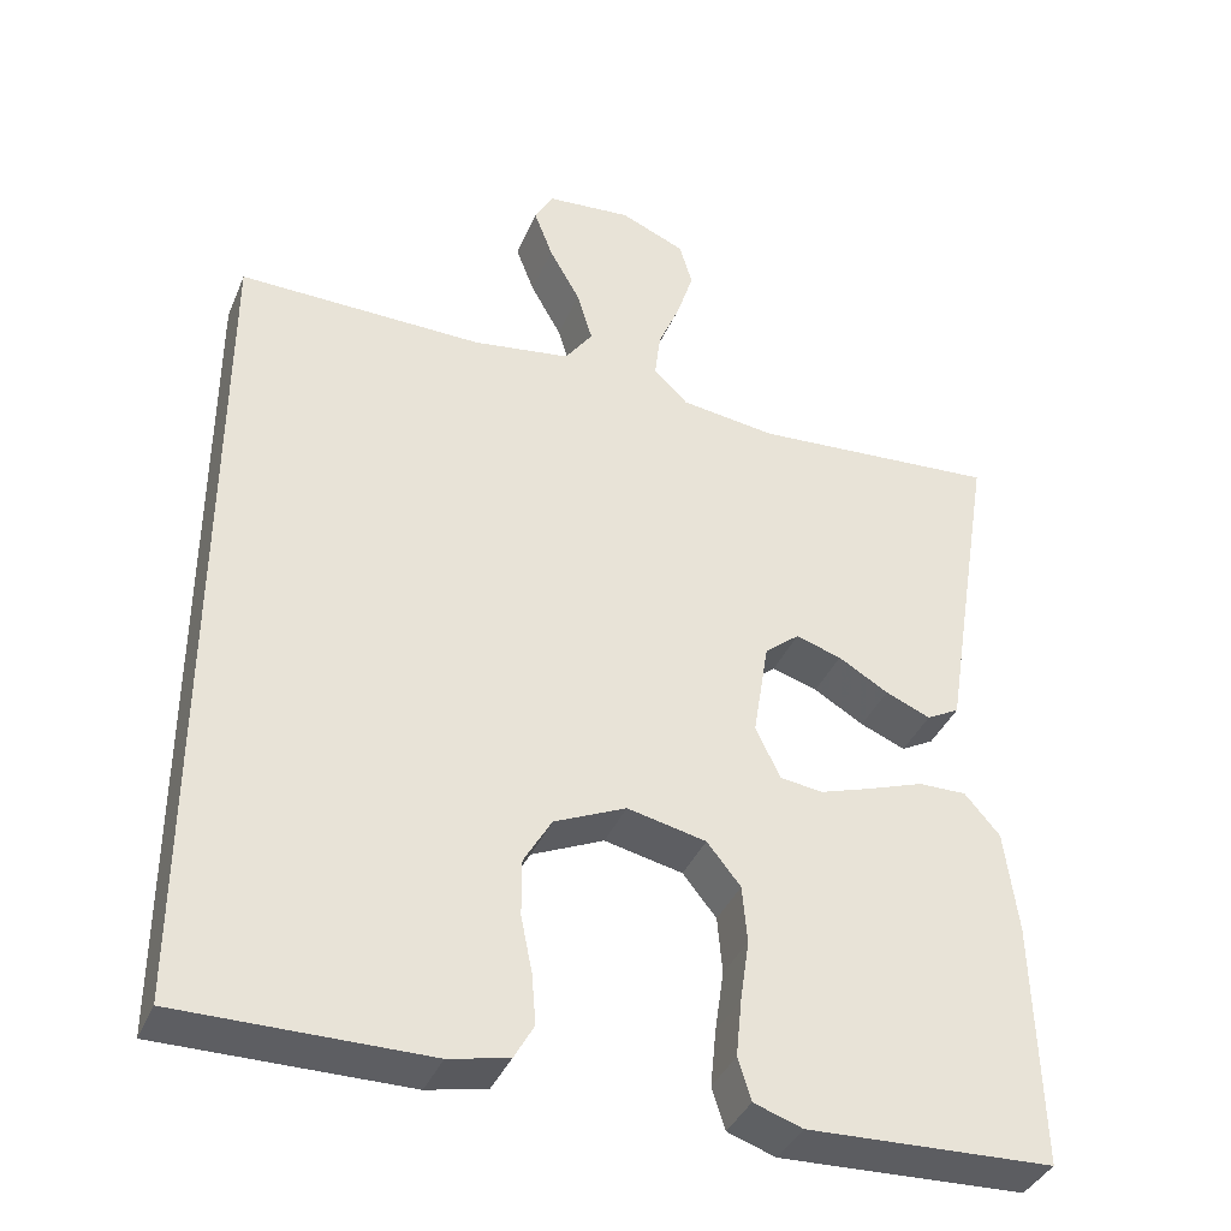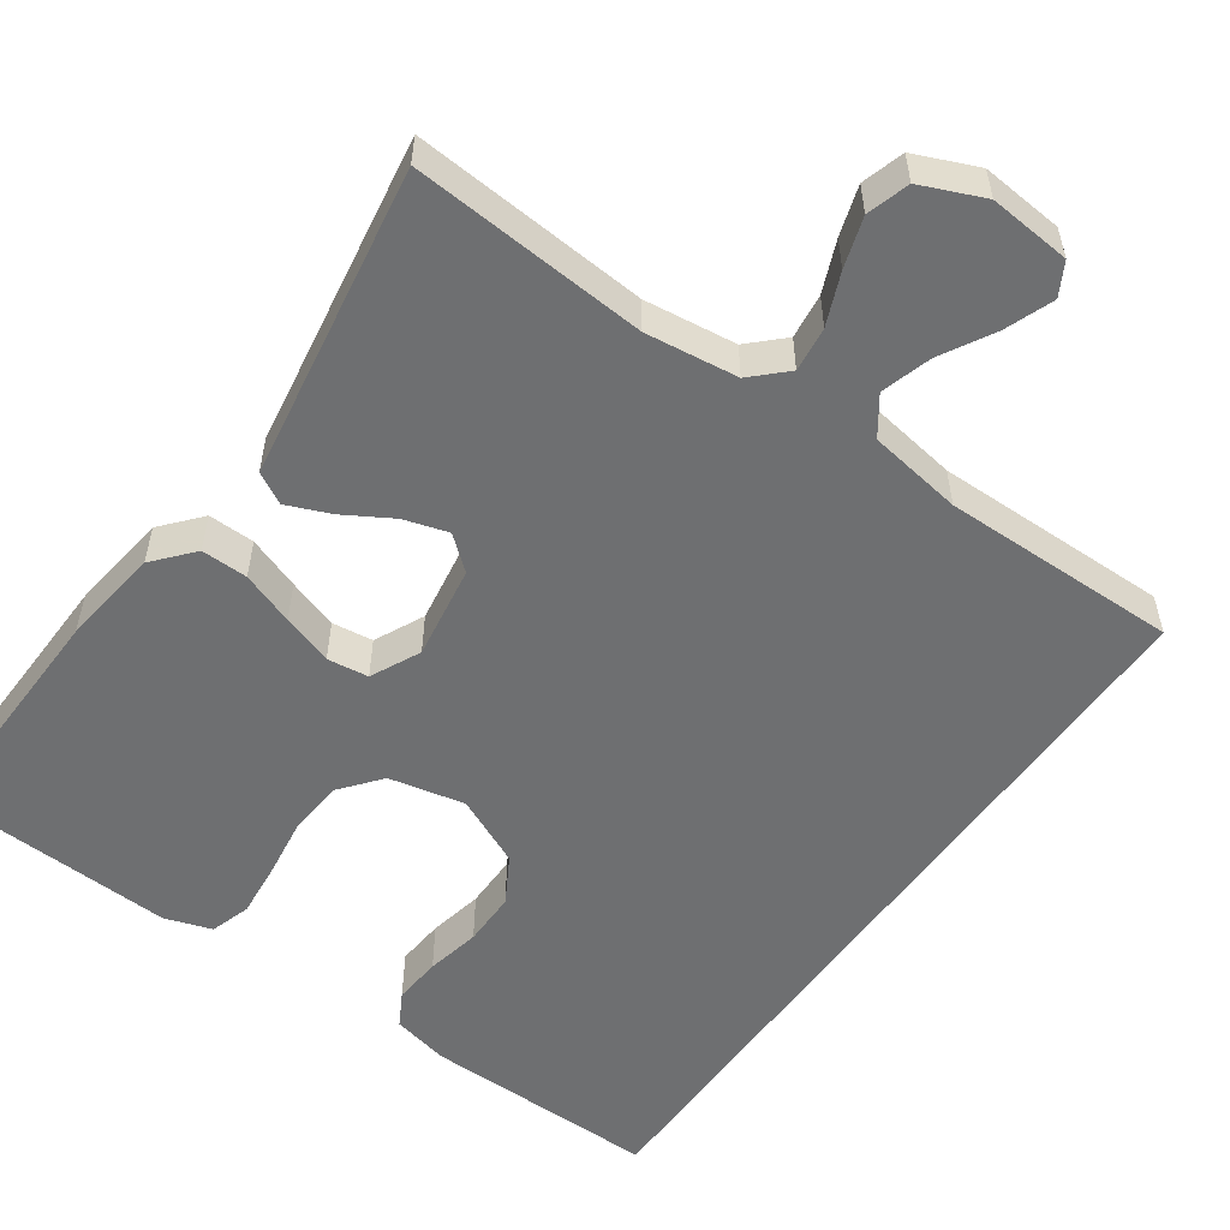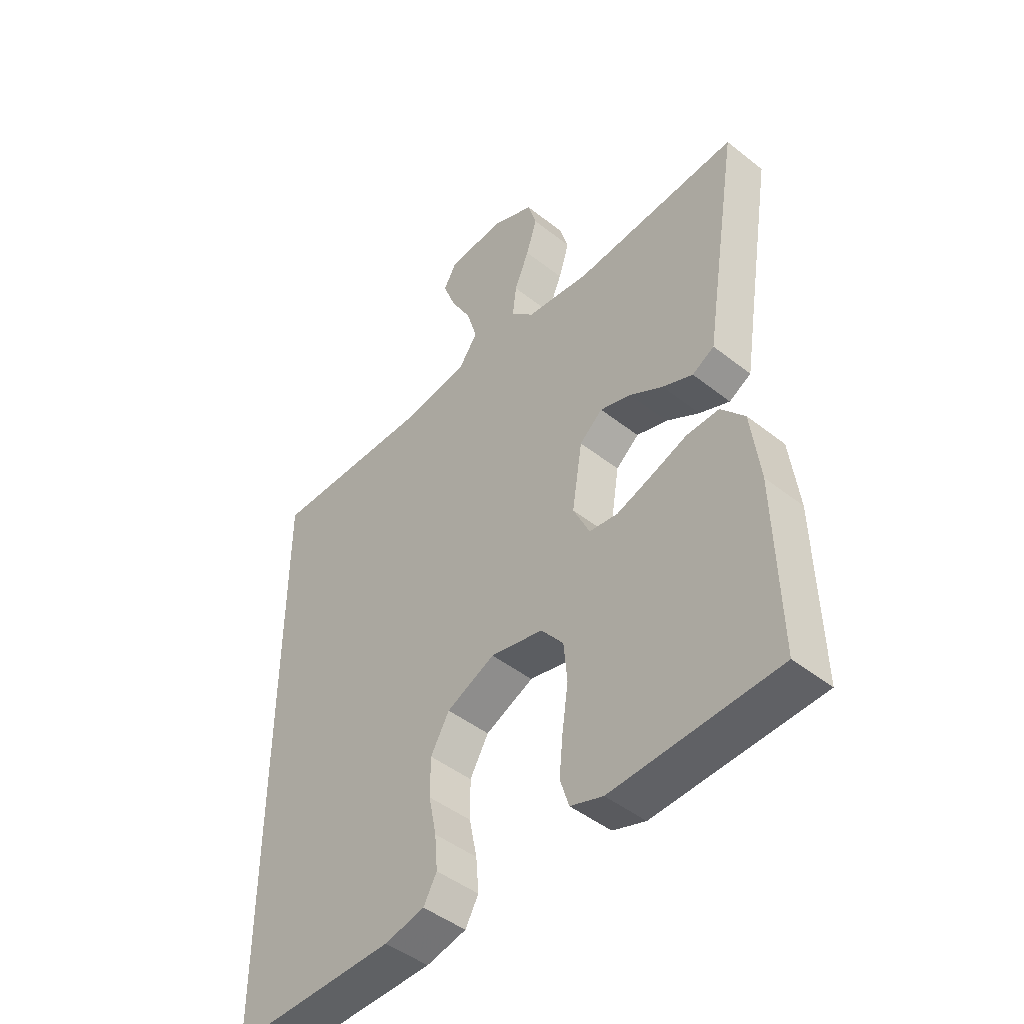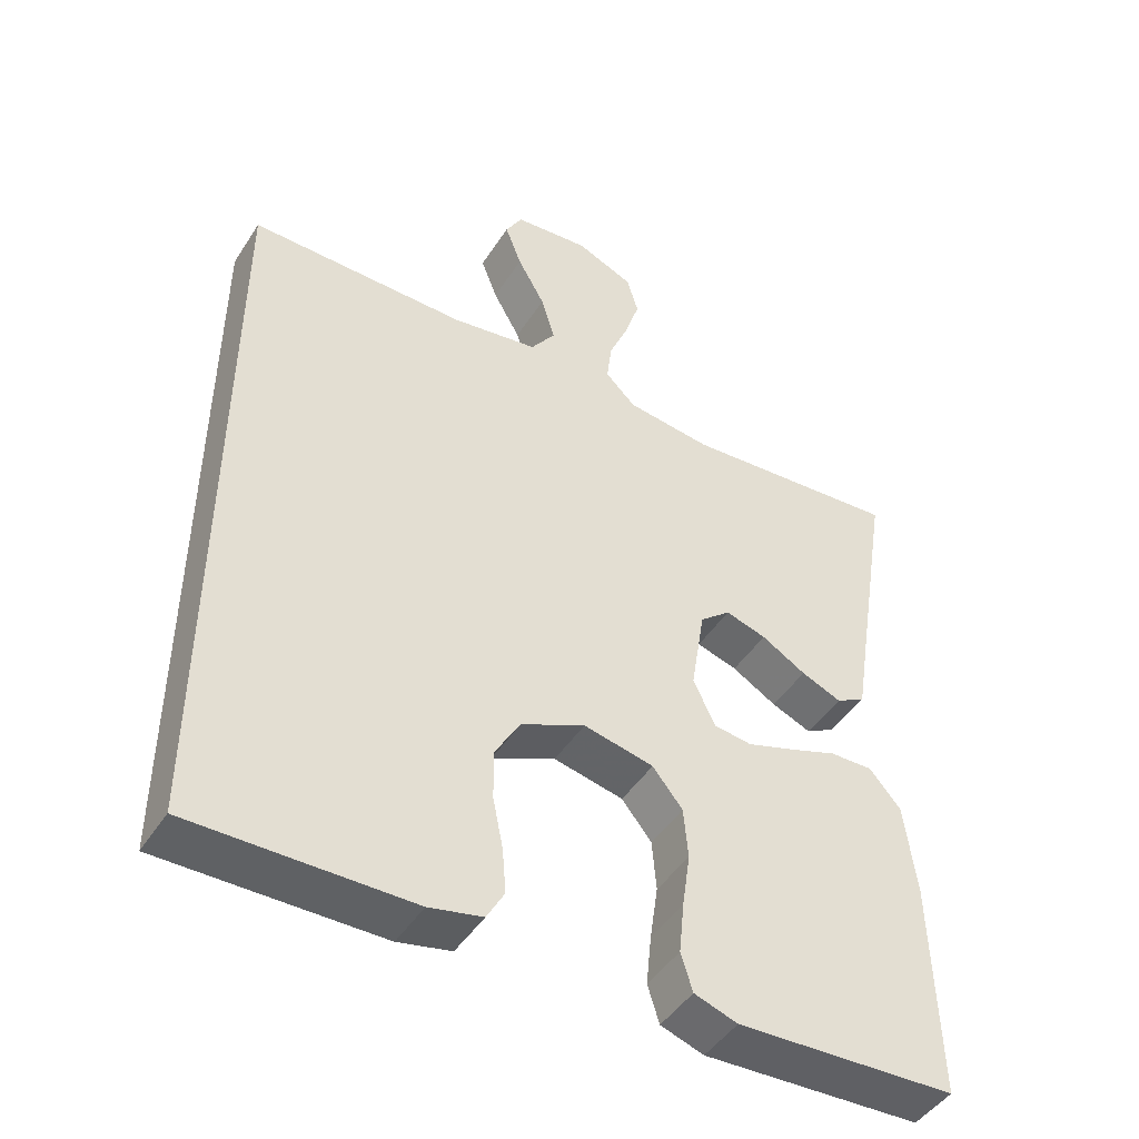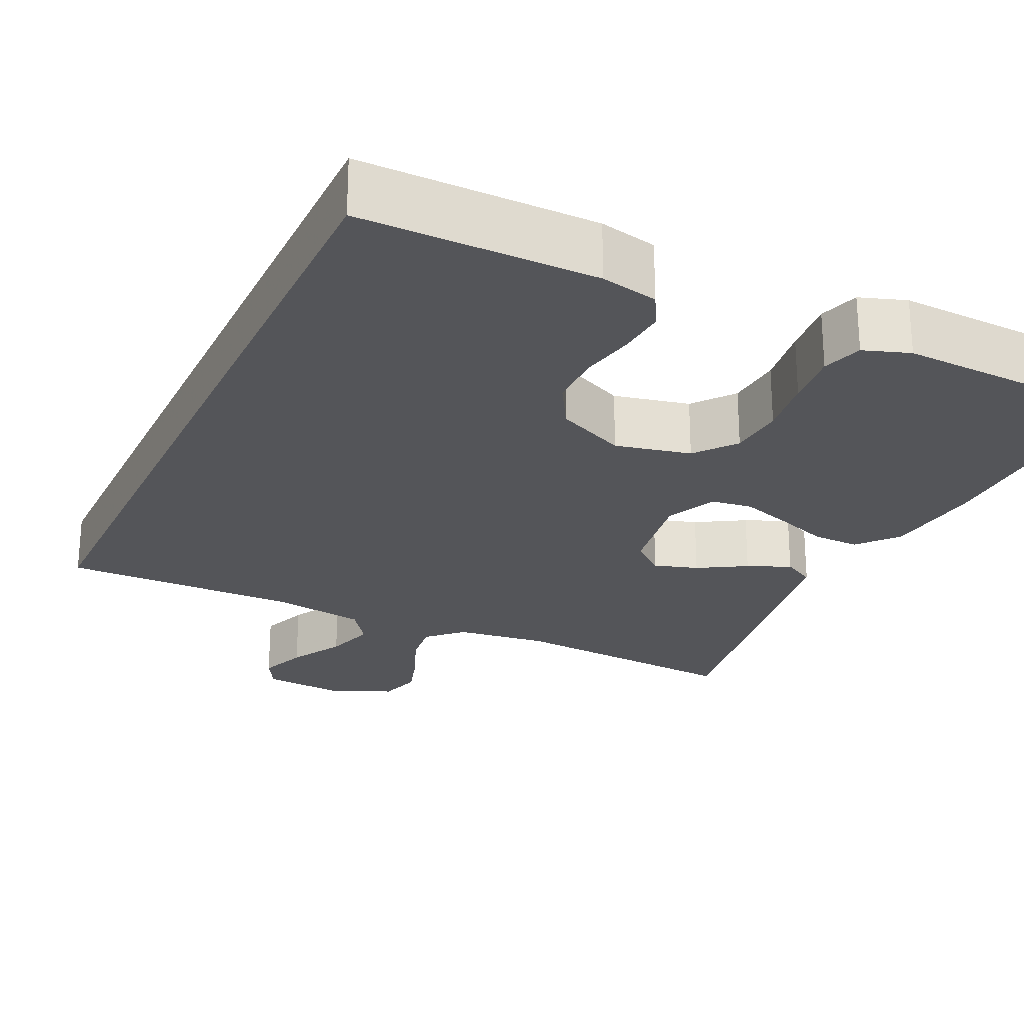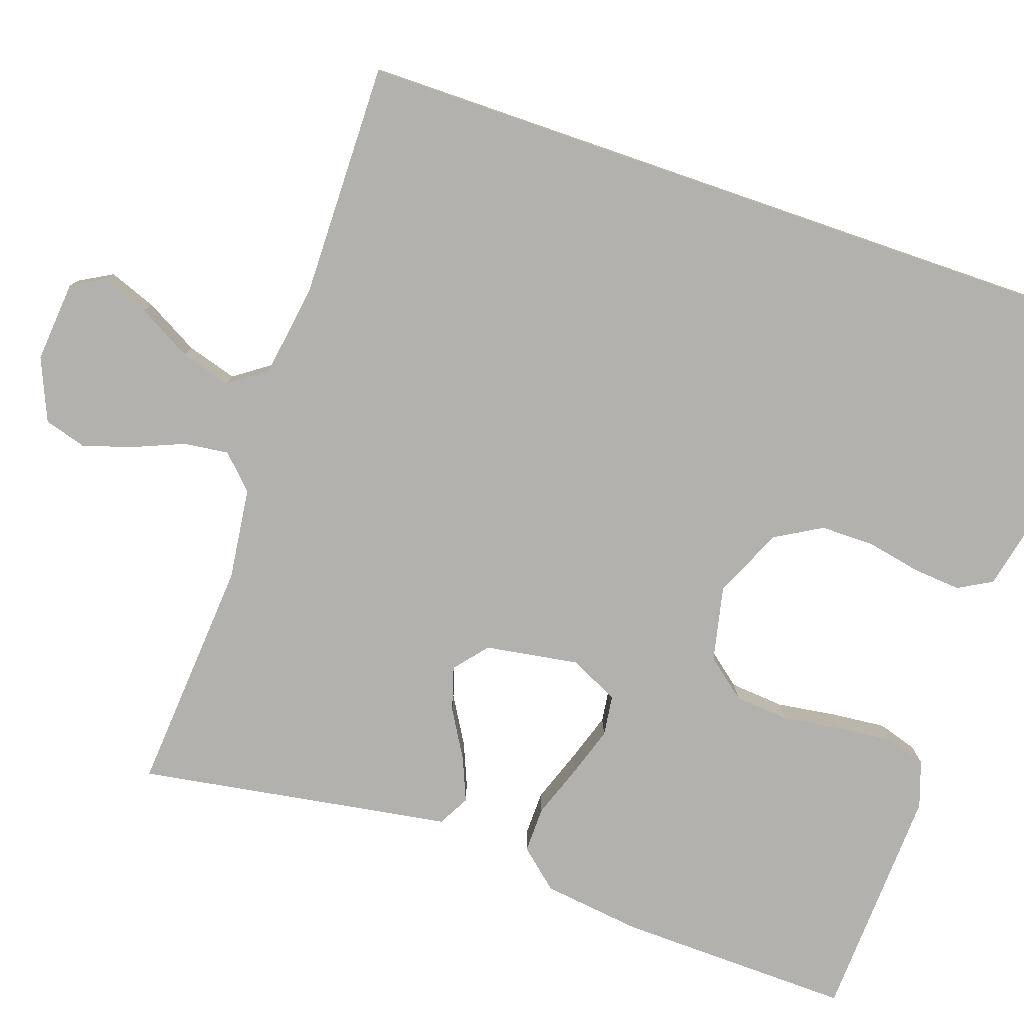
<metadata>
{"format":"obj","ext":"obj","renderer":"f3d","projection":"perspective","resolution":1024,"background":"white","views":[{"elev":-38.5,"azim":158.5,"up":"+Z"},{"elev":-54.6,"azim":-35.3,"up":"+Y"},{"elev":-46.2,"azim":-132.0,"up":"+Z"},{"elev":-46.2,"azim":148.9,"up":"+Z"},{"elev":-24.8,"azim":154.8,"up":"+Y"},{"elev":-79.2,"azim":71.0,"up":"+Y"}]}
</metadata>
<code>
v 0.5 0.07 0.502
v 0.5 0.07 -0.513
v 0.2 0.07 -0.511
v 0.127 0.07 -0.495
v 0.103 0.07 -0.452
v 0.108 0.07 -0.391
v 0.122 0.07 -0.322
v 0.122 0.07 -0.253
v 0.088 0.07 -0.194
v 0 0.07 -0.154
v -0.096 0.07 -0.175
v -0.137 0.07 -0.226
v -0.143 0.07 -0.296
v -0.132 0.07 -0.372
v -0.125 0.07 -0.442
v -0.141 0.07 -0.493
v -0.2 0.07 -0.513
v -0.5 0.07 -0.5
v -0.493 0.07 -0.2
v -0.477 0.07 -0.074
v -0.434 0.07 -0.024
v -0.375 0.07 -0.025
v -0.308 0.07 -0.049
v -0.244 0.07 -0.07
v -0.192 0.07 -0.063
v -0.162 0.07 0
v -0.181 0.07 0.119
v -0.223 0.07 0.154
v -0.279 0.07 0.137
v -0.34 0.07 0.101
v -0.395 0.07 0.078
v -0.435 0.07 0.1
v -0.451 0.07 0.2
v -0.5 0.07 0.5
v -0.2 0.07 0.478
v -0.083 0.07 0.493
v -0.041 0.07 0.534
v -0.048 0.07 0.591
v -0.075 0.07 0.656
v -0.095 0.07 0.719
v -0.079 0.07 0.773
v 0 0.07 0.807
v 0.104 0.07 0.798
v 0.127 0.07 0.757
v 0.104 0.07 0.696
v 0.066 0.07 0.628
v 0.047 0.07 0.564
v 0.081 0.07 0.516
v 0.2 0.07 0.498
v 0.5 0 0.502
v 0.5 0 -0.513
v 0.2 0 -0.511
v 0.127 0 -0.495
v 0.103 0 -0.452
v 0.108 0 -0.391
v 0.122 0 -0.322
v 0.122 0 -0.253
v 0.088 0 -0.194
v 0 0 -0.154
v -0.096 0 -0.175
v -0.137 0 -0.226
v -0.143 0 -0.296
v -0.132 0 -0.372
v -0.125 0 -0.442
v -0.141 0 -0.493
v -0.2 0 -0.513
v -0.5 0 -0.5
v -0.493 0 -0.2
v -0.477 0 -0.074
v -0.434 0 -0.024
v -0.375 0 -0.025
v -0.308 0 -0.049
v -0.244 0 -0.07
v -0.192 0 -0.063
v -0.162 0 0
v -0.181 0 0.119
v -0.223 0 0.154
v -0.279 0 0.137
v -0.34 0 0.101
v -0.395 0 0.078
v -0.435 0 0.1
v -0.451 0 0.2
v -0.5 0 0.5
v -0.2 0 0.478
v -0.083 0 0.493
v -0.041 0 0.534
v -0.048 0 0.591
v -0.075 0 0.656
v -0.095 0 0.719
v -0.079 0 0.773
v 0 0 0.807
v 0.104 0 0.798
v 0.127 0 0.757
v 0.104 0 0.696
v 0.066 0 0.628
v 0.047 0 0.564
v 0.081 0 0.516
v 0.2 0 0.498
f 44 45 46
f 43 44 46
f 42 43 46
f 41 42 46
f 40 41 46
f 39 40 46
f 38 39 46
f 37 38 46 47
f 36 37 47 48
f 33 34 35
f 33 35 36
f 32 33 36
f 31 32 36
f 30 31 36
f 29 30 36
f 36 48 49
f 29 36 49
f 28 29 49
f 21 22 23
f 20 21 23
f 19 20 23
f 18 19 23
f 17 18 23
f 16 17 23
f 15 16 23
f 14 15 23
f 13 14 23
f 12 13 23 24
f 11 12 24 25
f 5 6 7
f 4 5 7
f 3 4 7
f 2 3 7
f 1 2 7
f 1 7 8
f 27 28 49 1
f 10 11 25 26
f 26 27 1
f 10 26 1
f 9 10 1
f 1 8 9
f 95 94 93
f 95 93 92
f 95 92 91
f 95 91 90
f 95 90 89
f 95 89 88
f 95 88 87
f 96 95 87 86
f 97 96 86 85
f 84 83 82
f 85 84 82
f 85 82 81
f 85 81 80
f 85 80 79
f 85 79 78
f 98 97 85
f 98 85 78
f 98 78 77
f 72 71 70
f 72 70 69
f 72 69 68
f 72 68 67
f 72 67 66
f 72 66 65
f 72 65 64
f 72 64 63
f 72 63 62
f 73 72 62 61
f 74 73 61 60
f 56 55 54
f 56 54 53
f 56 53 52
f 56 52 51
f 56 51 50
f 57 56 50
f 50 98 77 76
f 75 74 60 59
f 50 76 75
f 50 75 59
f 50 59 58
f 58 57 50
f 1 50 51 2
f 2 51 52 3
f 3 52 53 4
f 4 53 54 5
f 5 54 55 6
f 6 55 56 7
f 7 56 57 8
f 8 57 58 9
f 9 58 59 10
f 10 59 60 11
f 11 60 61 12
f 12 61 62 13
f 13 62 63 14
f 14 63 64 15
f 15 64 65 16
f 16 65 66 17
f 17 66 67 18
f 18 67 68 19
f 19 68 69 20
f 20 69 70 21
f 21 70 71 22
f 22 71 72 23
f 23 72 73 24
f 24 73 74 25
f 25 74 75 26
f 26 75 76 27
f 27 76 77 28
f 28 77 78 29
f 29 78 79 30
f 30 79 80 31
f 31 80 81 32
f 32 81 82 33
f 33 82 83 34
f 34 83 84 35
f 35 84 85 36
f 36 85 86 37
f 37 86 87 38
f 38 87 88 39
f 39 88 89 40
f 40 89 90 41
f 41 90 91 42
f 42 91 92 43
f 43 92 93 44
f 44 93 94 45
f 45 94 95 46
f 46 95 96 47
f 47 96 97 48
f 48 97 98 49
f 49 98 50 1

</code>
